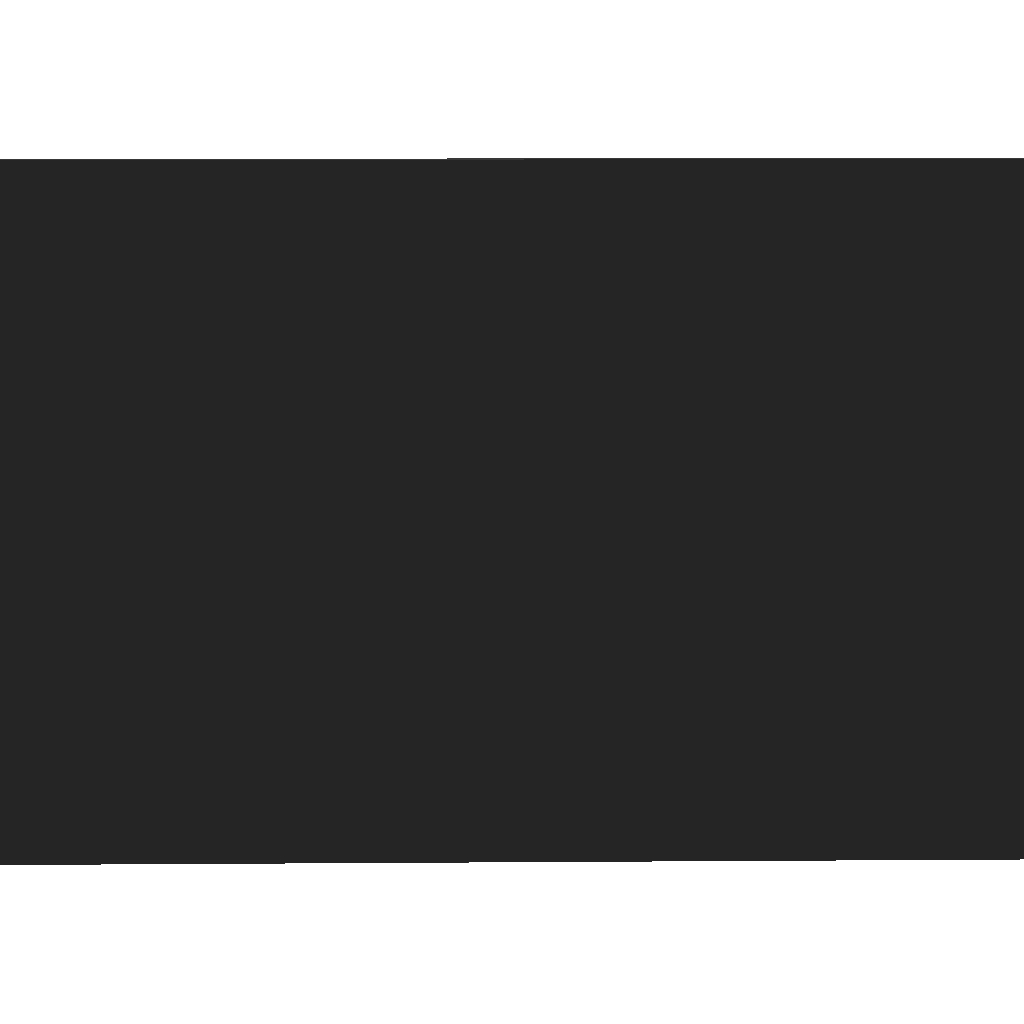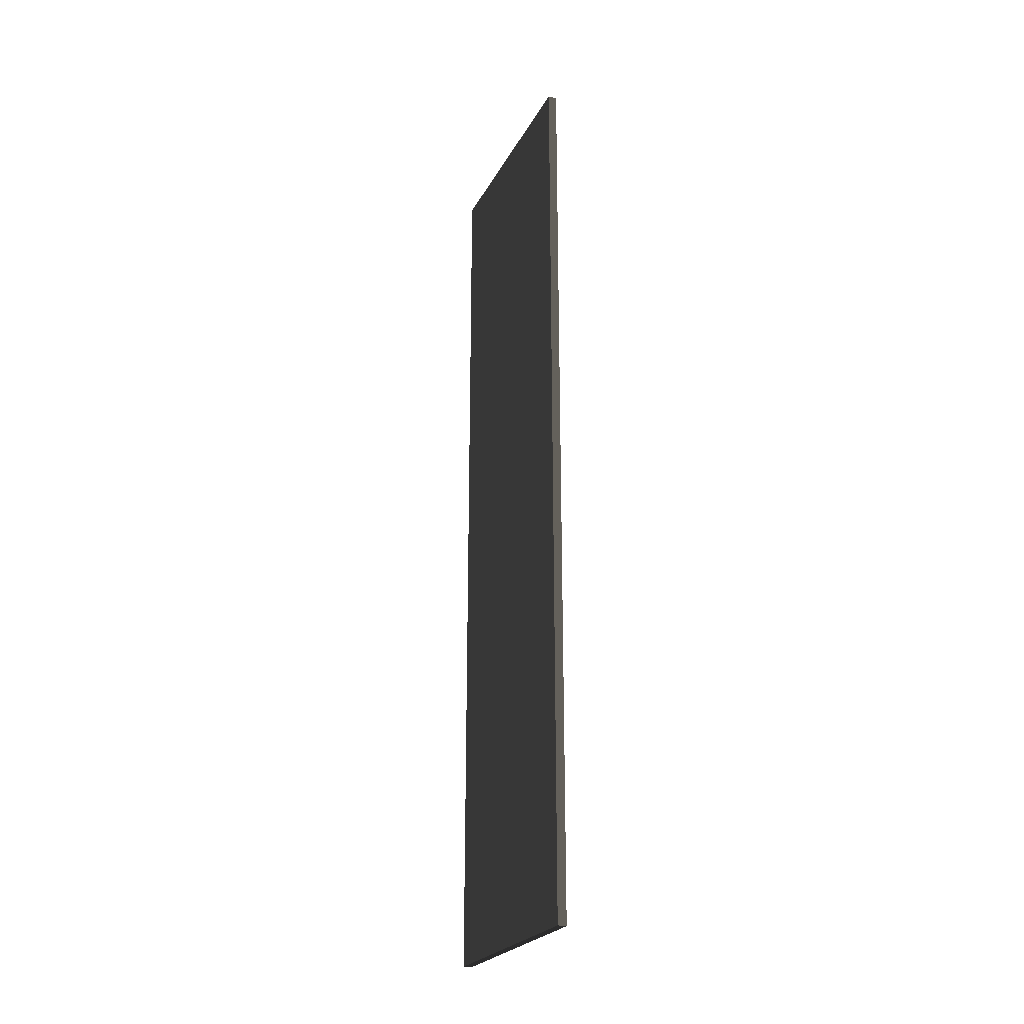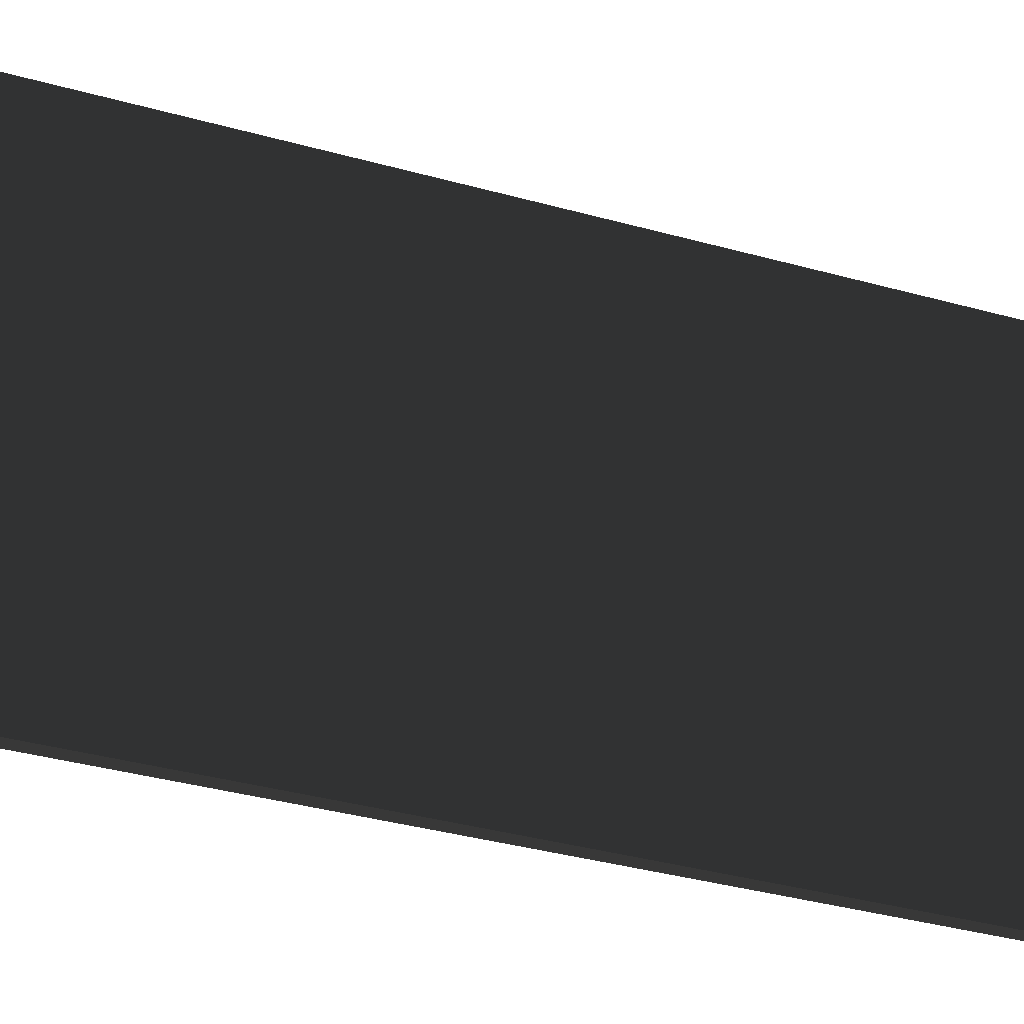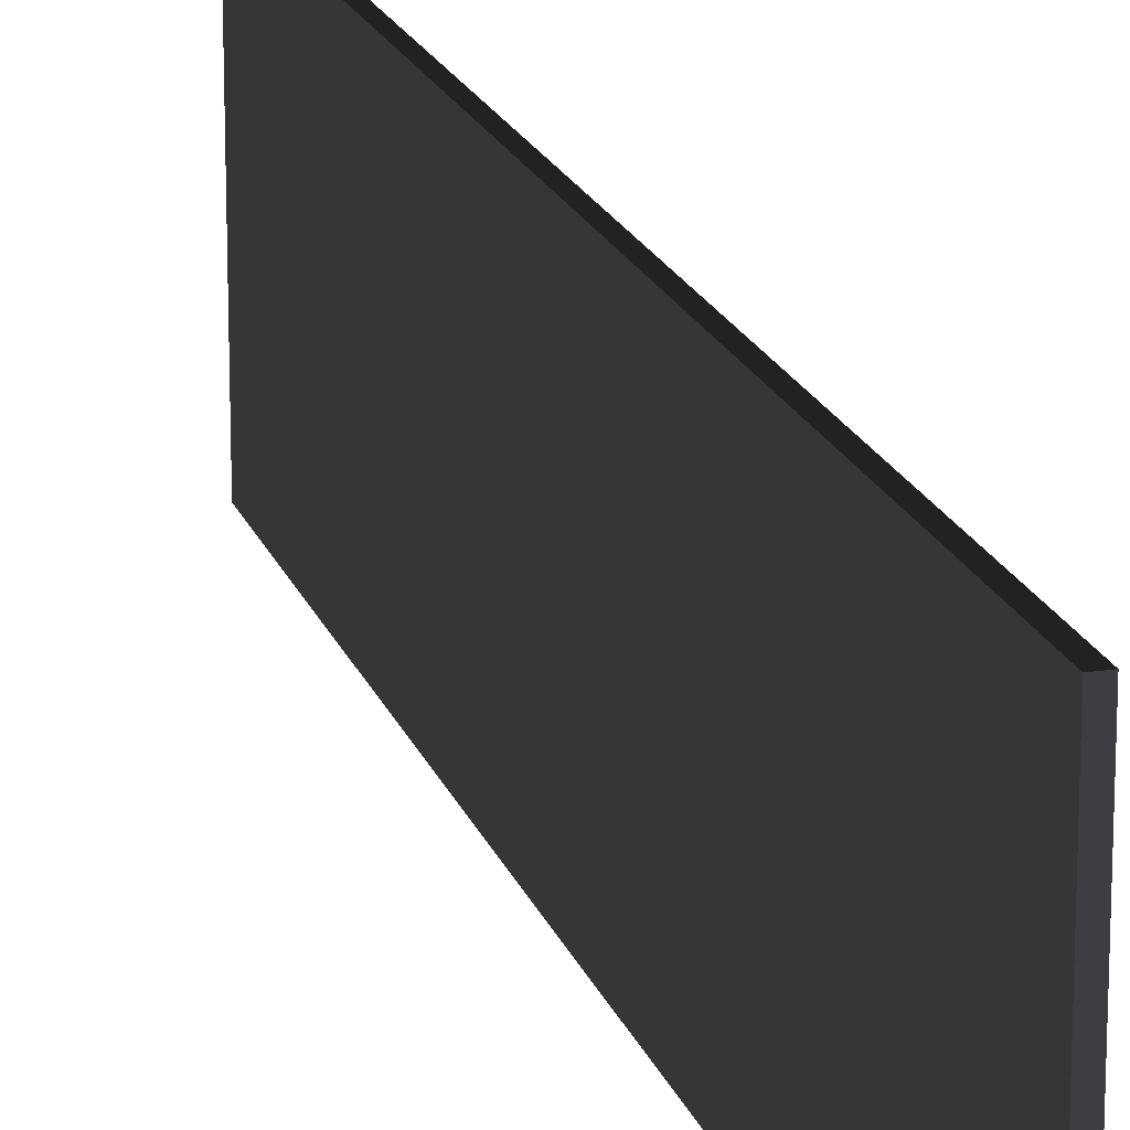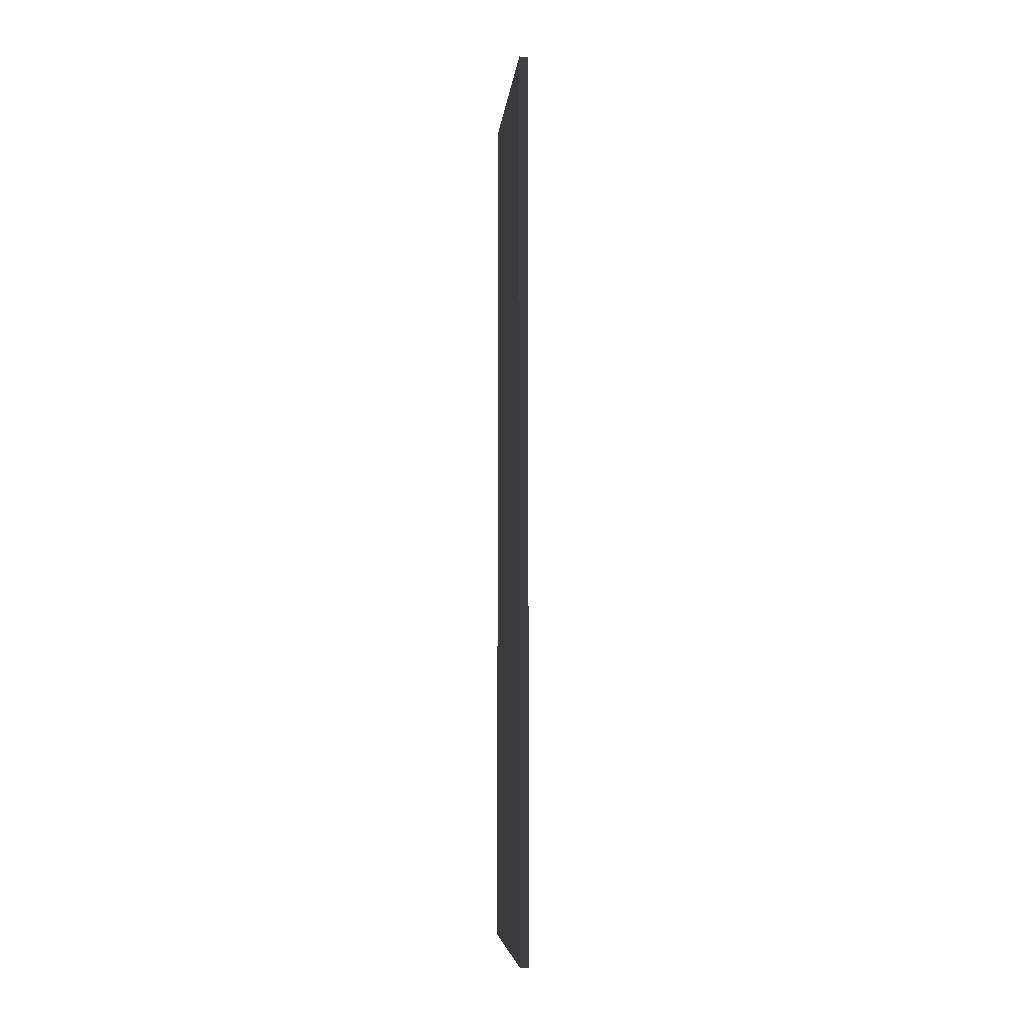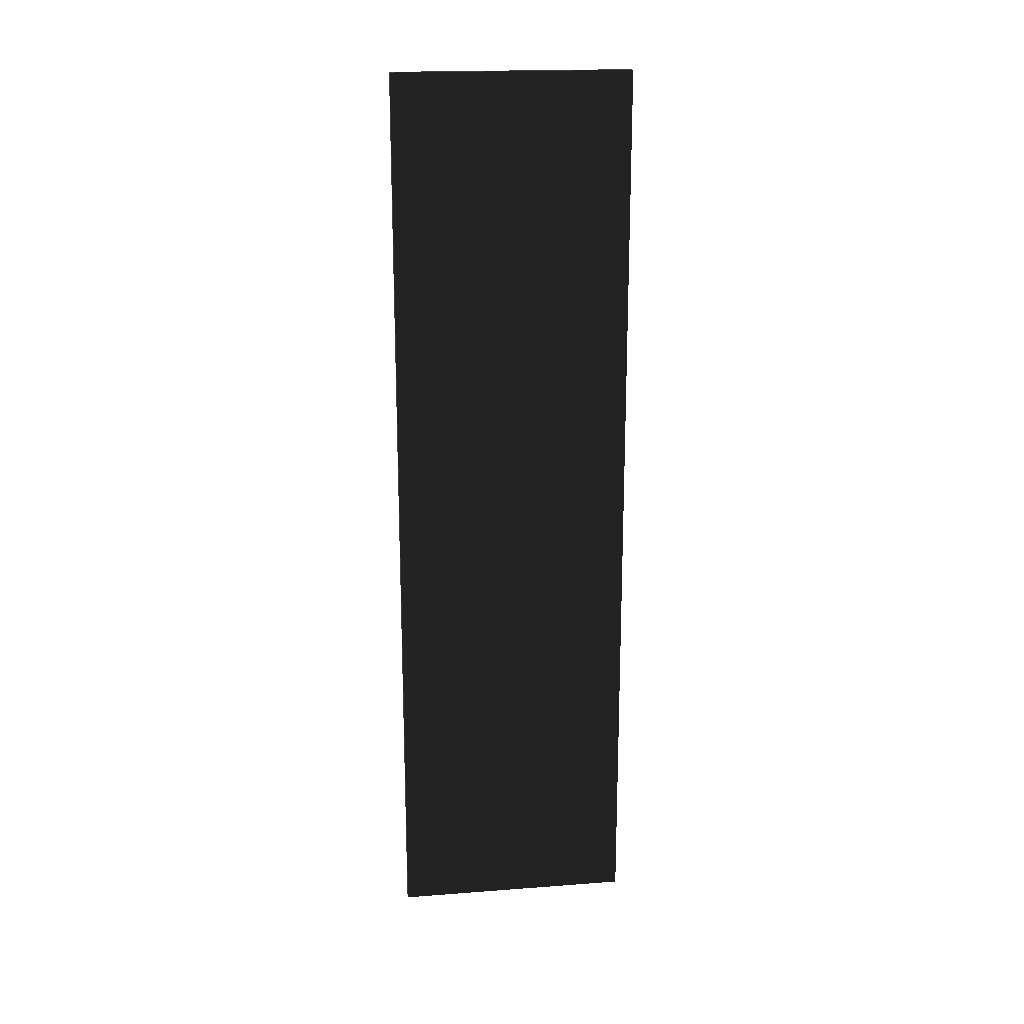
<metadata>
{"format":"obj","ext":"obj","renderer":"f3d","projection":"perspective","resolution":1024,"background":"white","views":[{"elev":6.2,"azim":-91.8,"up":"+Z"},{"elev":-24.1,"azim":-22.0,"up":"+Y"},{"elev":-25.6,"azim":-116.6,"up":"+Z"},{"elev":18.4,"azim":-15.8,"up":"+Z"},{"elev":-6.3,"azim":174.3,"up":"+Y"},{"elev":18.8,"azim":-98.2,"up":"+Y"}]}
</metadata>
<code>
v 0.04572 4.741 1.249
v -0.04571 4.741 1.249
v -0.04571 4.741 -1.249
v 0.04572 4.741 -1.249
v 0.04572 4.741 -1.249
v 0.0457 4.751e-05 -1.249
v 0.0457 4.631e-05 1.249
v 0.04572 4.741 1.249
v 0.04571 -4.741 1.249
v 0.04571 -4.741 -1.249
v -0.04571 4.741 -1.249
v -0.0457 -4.631e-05 -1.249
v 0.0457 4.751e-05 -1.249
v 0.04572 4.741 -1.249
v 0.04571 -4.741 -1.249
v -0.04572 -4.741 -1.249
v -0.04571 4.741 1.249
v -0.0457 -4.751e-05 1.249
v -0.0457 -4.631e-05 -1.249
v -0.04571 4.741 -1.249
v -0.04572 -4.741 -1.249
v -0.04572 -4.741 1.249
v 0.04572 4.741 1.249
v 0.0457 4.631e-05 1.249
v -0.0457 -4.751e-05 1.249
v -0.04571 4.741 1.249
v -0.04572 -4.741 1.249
v 0.04571 -4.741 1.249
v 0.04571 -4.741 1.249
v 0.04571 -4.741 -1.249
v -0.04572 -4.741 -1.249
v -0.04572 -4.741 1.249
g Wall_t7_37174_1064
f 1 3 2
f 1 4 3
f 5 7 6
f 5 8 7
f 6 7 9
f 6 9 10
f 11 13 12
f 11 14 13
f 12 13 15
f 12 15 16
f 17 19 18
f 17 20 19
f 18 19 21
f 18 21 22
f 23 25 24
f 23 26 25
f 24 25 27
f 24 27 28
f 29 31 30
f 29 32 31

</code>
